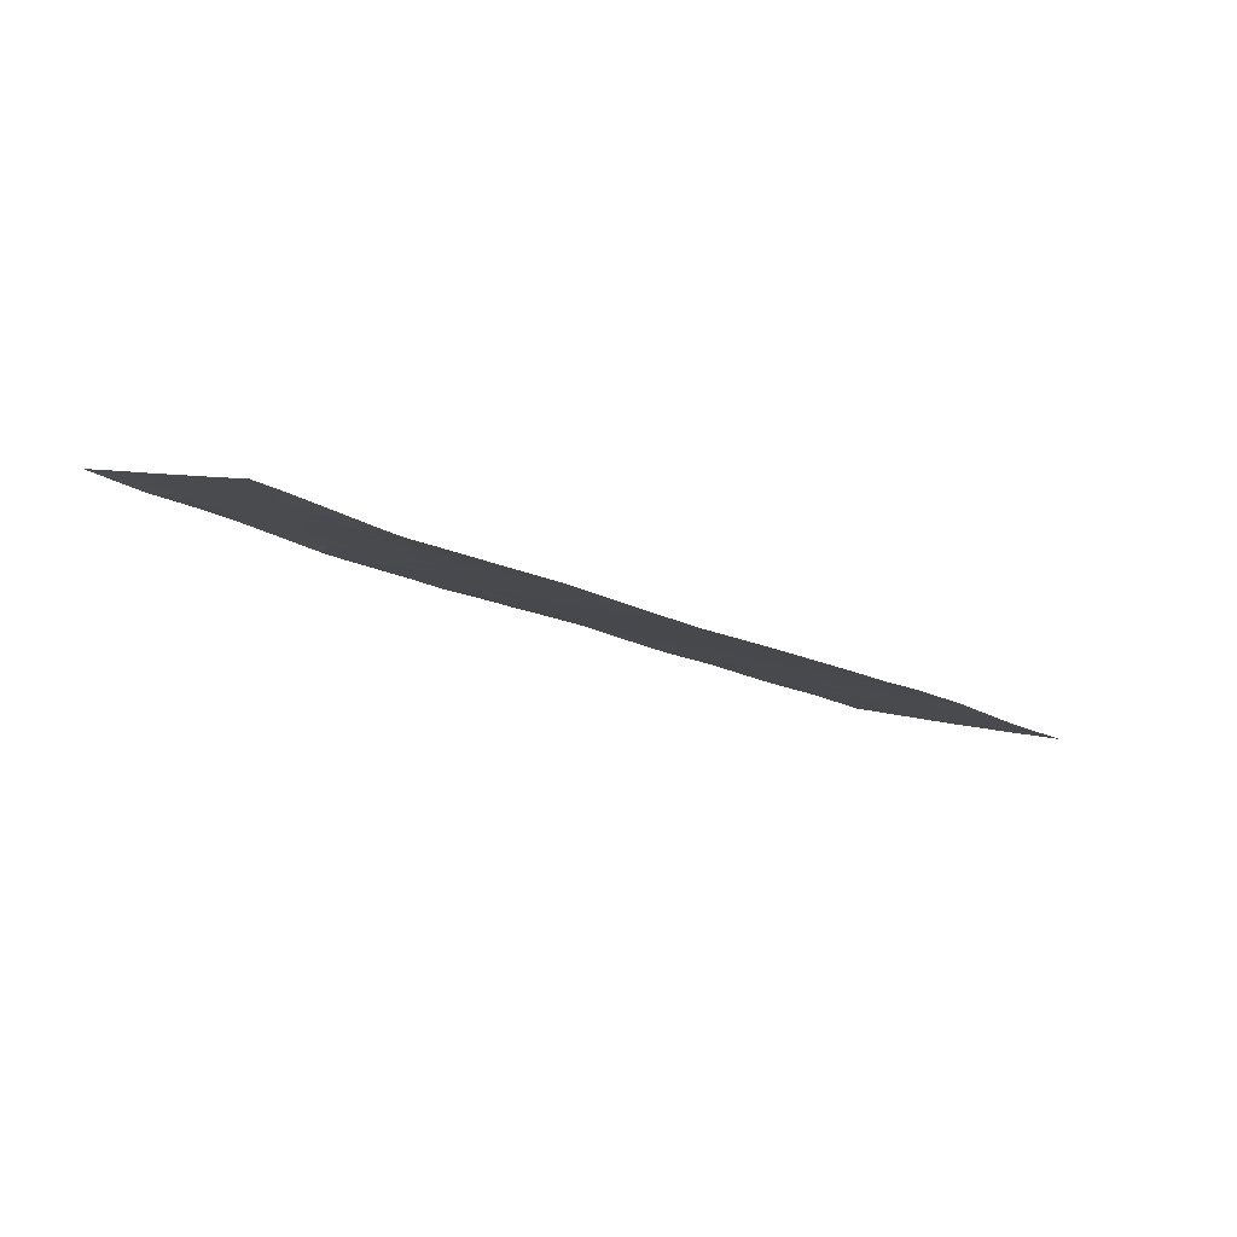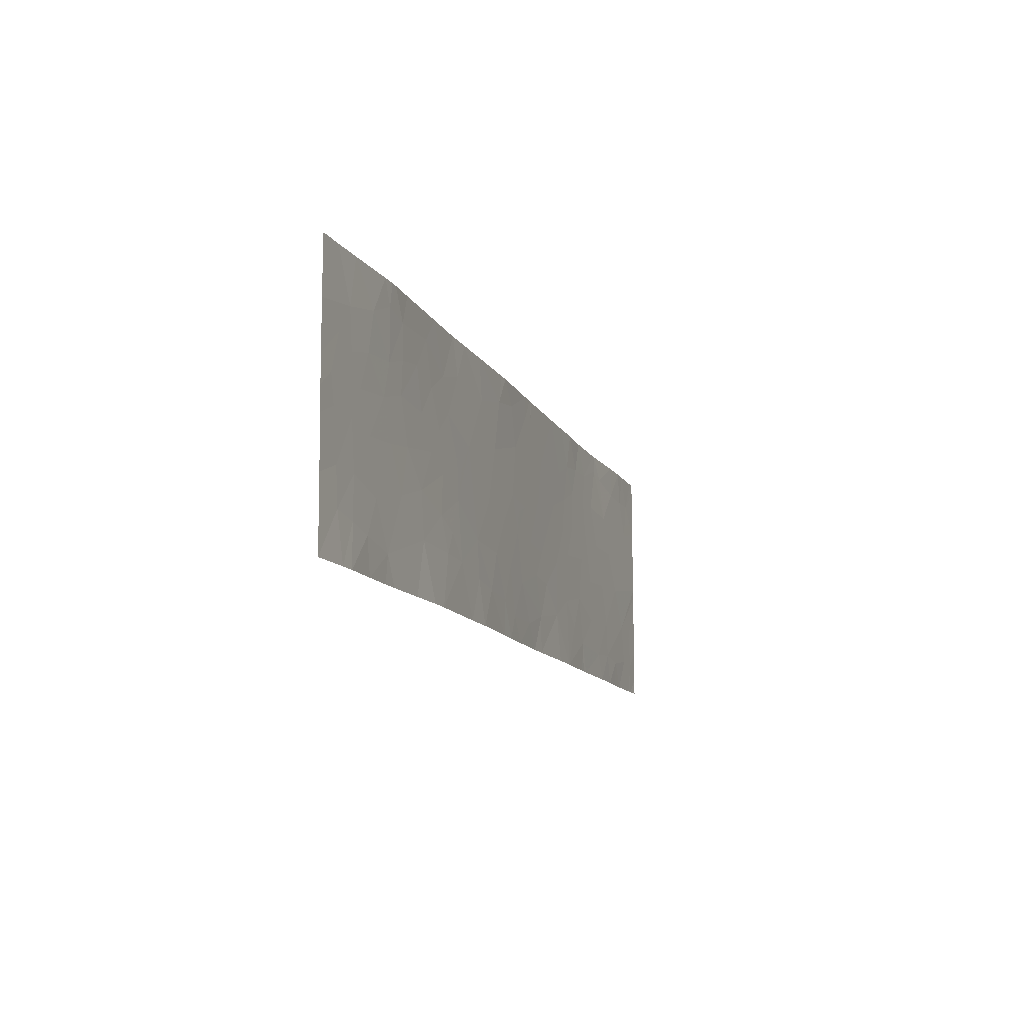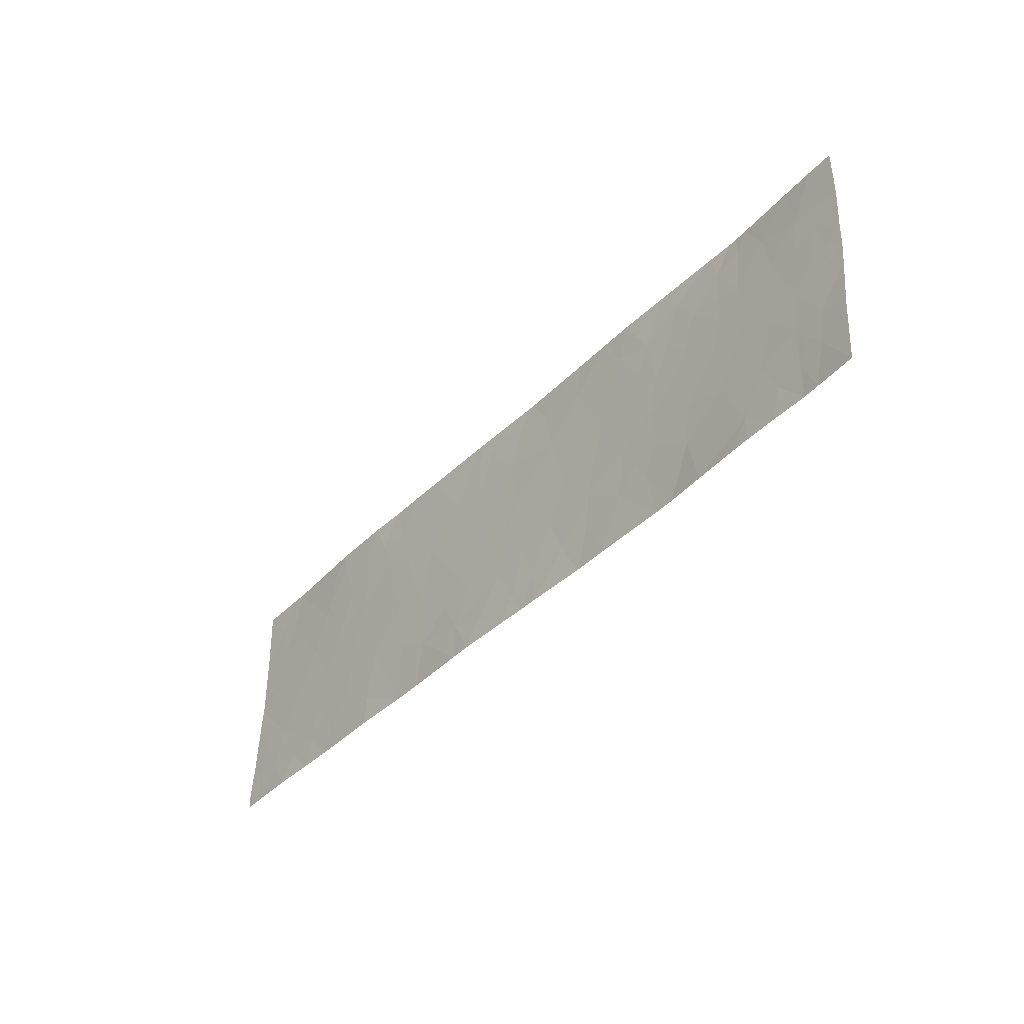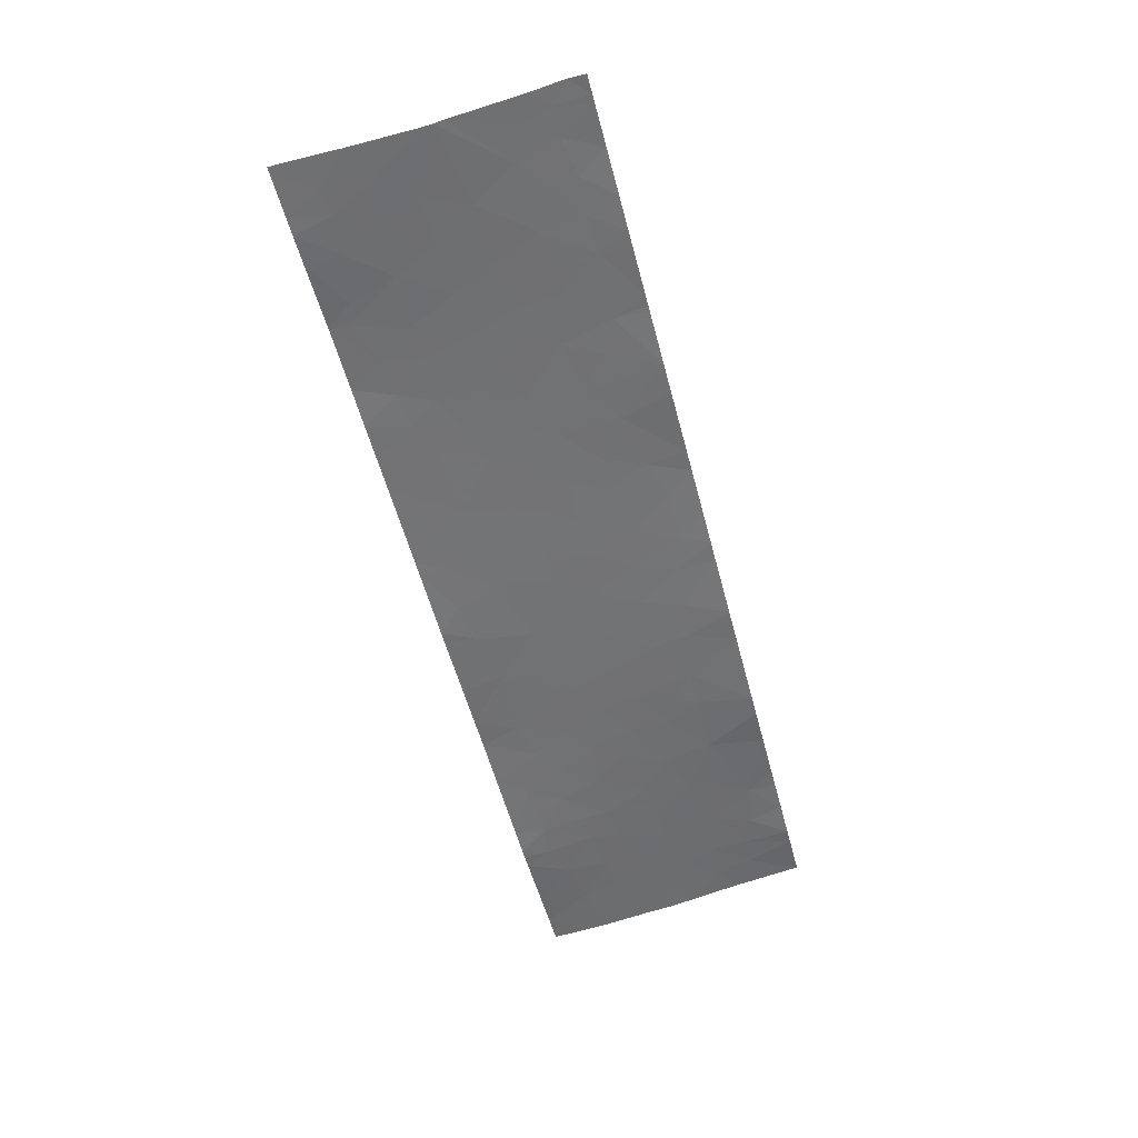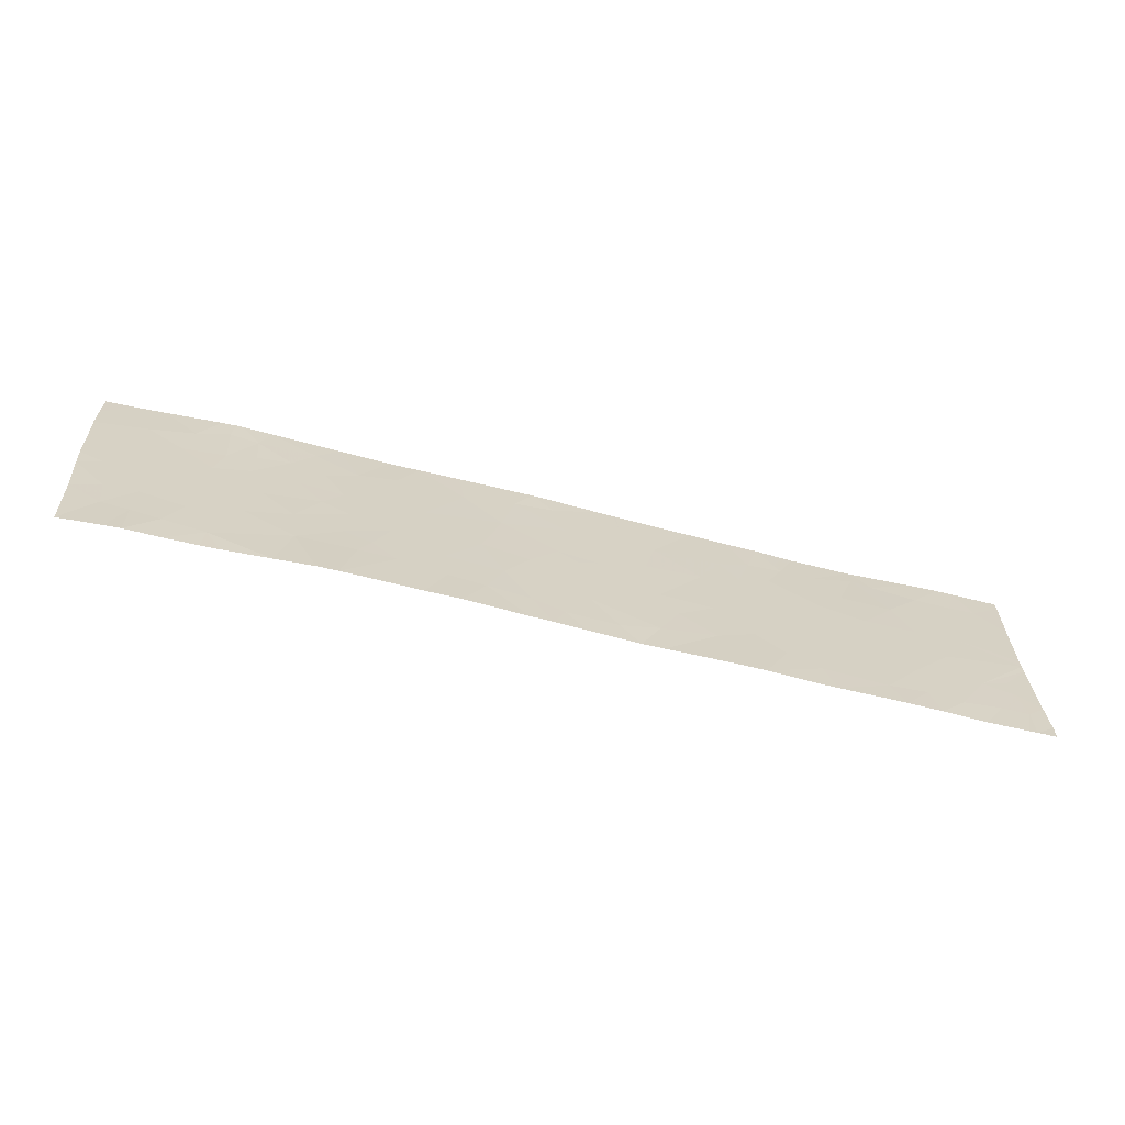
<metadata>
{"format":"obj","ext":"obj","renderer":"f3d","projection":"perspective","resolution":1024,"background":"white","views":[{"elev":5.8,"azim":-40.6,"up":"+Y"},{"elev":-13.0,"azim":-87.4,"up":"+Z"},{"elev":-41.7,"azim":-147.0,"up":"+Z"},{"elev":-71.2,"azim":105.1,"up":"+Y"},{"elev":-65.1,"azim":-30.9,"up":"+Z"}]}
</metadata>
<code>
v 29.35 56.36 -20.13
v 29 56.46 -20.63
v 29.6 56.28 -20.66
v 29.87 56.21 -21.54
v 30.1 56.14 -21.54
v 29.89 56.2 -21.14
v 31.08 55.86 -19.69
v 31.19 55.83 -19.21
v 30.78 55.95 -19.38
v 27.74 56.84 -18.54
v 28.28 56.69 -18.54
v 27.52 56.91 -18.83
v 27.99 56.77 -19.08
v 32.11 55.57 -19.45
v 32.45 55.47 -19.29
v 32.42 55.47 -19.75
v 32.17 55.54 -20.75
v 31.77 55.66 -20.34
v 31.76 55.66 -20.99
v 31.38 55.77 -20.68
v 31.2 55.82 -20.32
v 32.04 55.58 -19.86
v 32.23 55.53 -20.15
v 26.94 57.08 -19.24
v 26.94 57.09 -19.6
v 27.44 56.93 -19.64
v 27.3 56.97 -19.18
v 26 57.42 -21.09
v 26.31 57.32 -21.16
v 26 57.42 -20.63
v 26.47 57.26 -20.76
v 30.76 55.95 -18.54
v 30.75 55.96 -18.54
v 30.81 55.94 -18.84
v 27.02 57.08 -20.6
v 27.54 56.91 -20.94
v 27.47 56.93 -20.44
v 32.78 55.36 -21.54
v 32.84 55.34 -21.54
v 32.81 55.35 -21.19
v 33.42 55.19 -18.54
v 33.44 55.18 -18.75
v 33.25 55.23 -19.29
v 32.99 55.31 -18.92
v 25.87 57.44 -19.49
v 25.7 57.5 -19.87
v 25.92 57.44 -20.12
v 26.07 57.38 -19.8
v 29.66 56.26 -18.88
v 29.85 56.2 -18.54
v 30.08 56.14 -18.81
v 27.68 56.86 -19.3
v 27.9 56.79 -19.69
v 27.93 56.79 -19.38
v 33.46 55.16 -19.78
v 33.99 54.99 -19.78
v 34.26 54.9 -20.23
v 33.68 55.09 -20.27
v 30.44 56.05 -21.54
v 30.23 56.11 -21.26
v 35.08 54.64 -19.97
v 35.09 54.64 -20.09
v 34.46 54.84 -19.76
v 34.7 54.77 -19.37
v 32.21 55.51 -21.54
v 32.47 55.45 -21.03
v 31.68 55.69 -19.62
v 32.38 55.49 -18.54
v 32.78 55.38 -18.54
v 32.25 55.53 -18.99
v 32.62 55.42 -18.94
v 26.56 57.22 -19.73
v 26.75 57.16 -20.15
v 26.29 57.31 -20.2
v 27.12 57.04 -20.09
v 34.51 54.82 -18.94
v 34.79 54.74 -18.93
v 33.79 55.06 -19.32
v 32.02 55.59 -18.54
v 33.65 55.11 -18.82
v 33.46 55.18 -18.54
v 34.12 54.95 -18.54
v 34.13 54.95 -18.92
v 33.19 55.23 -20.83
v 32.69 55.39 -20.62
v 32.97 55.31 -19.64
v 33.16 55.24 -20.32
v 32.81 55.35 -20.08
v 26.65 57.18 -19.35
v 26.2 57.33 -19.4
v 31.92 55.62 -19.15
v 31.62 55.71 -18.54
v 25.26 57.64 -18.54
v 25.26 57.64 -18.87
v 25.54 57.54 -18.54
v 28.41 56.65 -18.96
v 28.61 56.59 -18.54
v 28.74 56.54 -19.66
v 29.12 56.43 -19.02
v 29.04 56.45 -18.54
v 29.72 56.24 -18.54
v 30.23 56.1 -19.26
v 30.6 56 -18.8
v 30.58 56 -19.91
v 30.35 56.07 -20
v 30.15 56.13 -19.85
v 33.49 55.14 -21.23
v 33.84 55.03 -20.74
v 30.59 56 -18.54
v 33.89 55.02 -21.19
v 34.26 54.91 -21.23
v 33.99 54.99 -21.54
v 26.75 57.18 -21.24
v 31.01 55.88 -20.64
v 31.18 55.83 -21.11
v 27.71 56.85 -19.98
v 30.79 55.94 -18.54
v 28.14 56.72 -19.45
v 30.32 56.08 -20.26
v 30.78 55.95 -20.28
v 34.27 54.9 -19.34
v 28.44 56.63 -20.32
v 29.85 56.21 -20.23
v 32.92 55.33 -19.29
v 30.48 56.03 -20.83
v 30.07 56.15 -20.72
v 34.87 54.72 -20.8
v 35.1 54.64 -20.2
v 34.83 54.73 -20.57
v 29.05 56.44 -21.06
v 29.21 56.39 -21.54
v 29.43 56.33 -21.1
v 31.2 55.83 -21.54
v 30.98 55.9 -21.54
v 29.54 56.3 -19.47
v 31.88 55.62 -21.54
v 25.71 57.52 -21.04
v 25.66 57.53 -20.64
v 25.56 57.56 -20.11
v 25.49 57.57 -19.8
v 25.36 57.64 -20.77
v 25.41 57.64 -21.54
v 26.01 57.42 -21.54
v 27.42 56.95 -21.54
v 26.93 57.13 -21.54
v 26.39 57.3 -21.54
v 25.6 57.53 -19.38
v 26.74 57.19 -21.54
v 25.8 57.46 -19.07
v 25.88 57.42 -18.54
v 25.84 57.48 -21.54
v 25.41 57.64 -21.54
v 26.6 57.18 -18.8
v 26.91 57.08 -18.86
v 26.7 57.13 -18.54
v 27.82 56.81 -21.54
v 25.3 57.64 -19.98
v 25.32 57.64 -20.23
v 35.13 54.64 -20.99
v 26.27 57.29 -18.95
v 28.4 56.64 -19.91
v 28.01 56.76 -20.15
v 30.77 55.96 -21.26
v 28.16 56.71 -20.95
v 27.98 56.77 -20.59
v 28.28 56.67 -20.71
v 34.55 54.82 -20.71
v 25.26 57.64 -19.17
v 32.94 55.31 -21.54
v 28.54 56.59 -20.97
v 27.55 56.9 -18.54
v 27.35 56.95 -18.64
v 26.47 57.21 -18.54
v 26.62 57.16 -18.54
v 27 57.05 -18.54
v 34.66 54.79 -21.17
v 34.95 54.7 -21.17
v 34.43 54.84 -18.54
v 35.09 54.64 -19.27
v 35.03 54.67 -18.54
v 35.11 54.64 -18.66
v 33.45 55.18 -18.54
v 34.22 54.93 -21.54
v 28.84 56.5 -21.54
v 28.03 56.74 -21.54
v 33.46 55.15 -21.54
v 25.29 57.64 -19.68
v 34.62 54.79 -18.54
v 28.53 56.6 -19.96
v 33.44 55.19 -18.54
v 33.63 55.1 -21.54
v 34.87 54.73 -21.54
v 34.46 54.86 -21.54
v 35.11 54.64 -18.54
v 35.05 54.66 -18.54
v 34.96 54.7 -21.54
v 35.16 54.64 -21.36
v 35.15 54.64 -21.54
f 3 1 2
f 6 4 5
f 9 7 8
f 13 11 10
f 10 12 13
f 16 15 14
f 19 17 18
f 21 20 18
f 18 23 22
f 27 24 25
f 25 26 27
f 31 28 29
f 31 30 28
f 34 32 33
f 37 35 36
f 40 38 39
f 44 42 41
f 44 43 42
f 48 45 46
f 46 47 48
f 51 50 49
f 54 52 53
f 58 56 55
f 58 57 56
f 60 5 59
f 63 62 61
f 61 64 63
f 40 65 38
f 40 66 65
f 8 7 67
f 71 69 68
f 68 70 71
f 74 73 72
f 37 75 35
f 64 77 76
f 78 55 56
f 70 68 79
f 21 67 7
f 21 18 67
f 82 81 80
f 80 83 82
f 85 40 84
f 87 55 86
f 86 88 87
f 72 89 90
f 8 91 92
f 8 67 91
f 95 93 94
f 99 97 96
f 96 98 99
f 49 101 100
f 100 99 49
f 103 9 34
f 103 102 9
f 106 105 104
f 108 84 107
f 51 109 50
f 57 63 56
f 78 83 80
f 44 69 71
f 74 30 31
f 22 16 14
f 112 111 110
f 31 29 113
f 31 113 35
f 15 71 70
f 115 20 114
f 53 26 116
f 34 117 32
f 118 98 96
f 96 13 118
f 35 75 73
f 17 66 85
f 108 107 110
f 87 85 84
f 120 104 119
f 88 16 23
f 23 85 88
f 64 121 63
f 114 20 21
f 14 15 70
f 86 55 43
f 26 25 75
f 98 122 2
f 2 1 98
f 57 62 63
f 106 123 119
f 49 50 101
f 9 8 34
f 124 71 15
f 124 44 71
f 25 73 75
f 25 72 73
f 8 92 117
f 117 34 8
f 126 6 60
f 60 125 126
f 70 79 92
f 92 91 70
f 86 15 16
f 86 124 15
f 14 70 91
f 121 76 83
f 121 64 76
f 55 78 43
f 129 127 128
f 132 130 131
f 54 13 52
f 54 118 13
f 120 114 21
f 115 134 133
f 135 49 99
f 19 136 65
f 138 137 30
f 140 139 46
f 142 137 141
f 143 29 28
f 145 144 113
f 146 113 29
f 29 143 146
f 147 46 45
f 147 140 46
f 148 145 113
f 150 95 149
f 151 28 137
f 151 143 28
f 146 148 113
f 151 137 142
f 142 152 151
f 155 153 154
f 36 144 156
f 139 157 158
f 127 159 128
f 78 80 42
f 42 43 78
f 121 78 56
f 56 63 121
f 23 16 22
f 138 30 47
f 47 139 138
f 89 153 160
f 160 90 89
f 19 20 115
f 106 119 105
f 118 161 98
f 118 53 161
f 162 122 161
f 161 53 162
f 52 26 53
f 52 27 26
f 163 59 134
f 30 137 28
f 48 47 74
f 166 165 164
f 167 127 129
f 88 85 87
f 167 57 108
f 115 125 163
f 115 114 125
f 115 163 134
f 19 133 136
f 19 115 133
f 48 72 90
f 48 74 72
f 147 149 168
f 67 22 14
f 47 46 139
f 40 169 107
f 107 84 40
f 54 53 118
f 122 170 2
f 12 10 171
f 48 90 45
f 60 6 5
f 27 154 24
f 47 30 74
f 166 122 165
f 139 140 157
f 138 158 141
f 138 139 158
f 167 128 62
f 62 57 167
f 116 75 37
f 116 26 75
f 132 6 3
f 132 131 4
f 4 6 132
f 132 2 130
f 132 3 2
f 162 37 165
f 162 116 37
f 13 12 52
f 162 165 122
f 12 171 172
f 165 37 36
f 119 126 125
f 163 60 59
f 163 125 60
f 150 149 160
f 160 173 150
f 149 94 168
f 149 95 94
f 174 153 155
f 155 154 175
f 173 160 153
f 173 153 174
f 127 176 177
f 58 55 87
f 167 111 176
f 164 36 156
f 164 165 36
f 178 82 83
f 181 77 179
f 181 180 77
f 76 178 83
f 80 182 42
f 183 111 112
f 126 123 3
f 126 119 123
f 170 185 184
f 107 169 186
f 12 172 175
f 140 187 157
f 24 89 25
f 36 113 144
f 36 35 113
f 120 119 125
f 125 114 120
f 18 20 19
f 40 39 169
f 167 176 127
f 135 99 98
f 58 87 84
f 84 108 58
f 167 129 128
f 88 86 16
f 9 104 7
f 106 102 135
f 102 104 9
f 102 106 104
f 44 41 69
f 57 58 108
f 64 179 77
f 103 33 109
f 103 109 51
f 51 102 103
f 64 61 179
f 166 170 122
f 166 164 170
f 180 188 77
f 76 77 188
f 188 178 76
f 121 83 78
f 122 189 161
f 99 100 97
f 120 7 104
f 120 21 7
f 17 65 66
f 17 19 65
f 106 1 123
f 106 135 1
f 40 85 66
f 124 86 43
f 124 43 44
f 116 162 53
f 12 175 154
f 154 27 12
f 164 156 185
f 185 170 164
f 98 161 189
f 135 98 1
f 119 104 105
f 130 184 131
f 130 170 184
f 167 110 111
f 167 108 110
f 90 149 45
f 98 189 122
f 102 51 49
f 49 135 102
f 147 168 187
f 187 140 147
f 138 141 137
f 126 3 6
f 89 154 153
f 89 24 154
f 25 89 72
f 172 171 175
f 182 190 42
f 107 186 191
f 110 107 191
f 191 112 110
f 193 192 176
f 111 193 176
f 111 183 193
f 190 41 42
f 181 194 195
f 195 180 181
f 177 192 196
f 177 176 192
f 159 177 197
f 197 196 198
f 197 177 196
f 80 81 182
f 96 97 11
f 52 12 27
f 90 160 149
f 67 14 91
f 170 130 2
f 3 123 1
f 18 22 67
f 13 96 11
f 147 45 149
f 103 34 33
f 127 177 159
f 31 35 73
f 73 74 31
f 17 85 23
f 23 18 17

</code>
